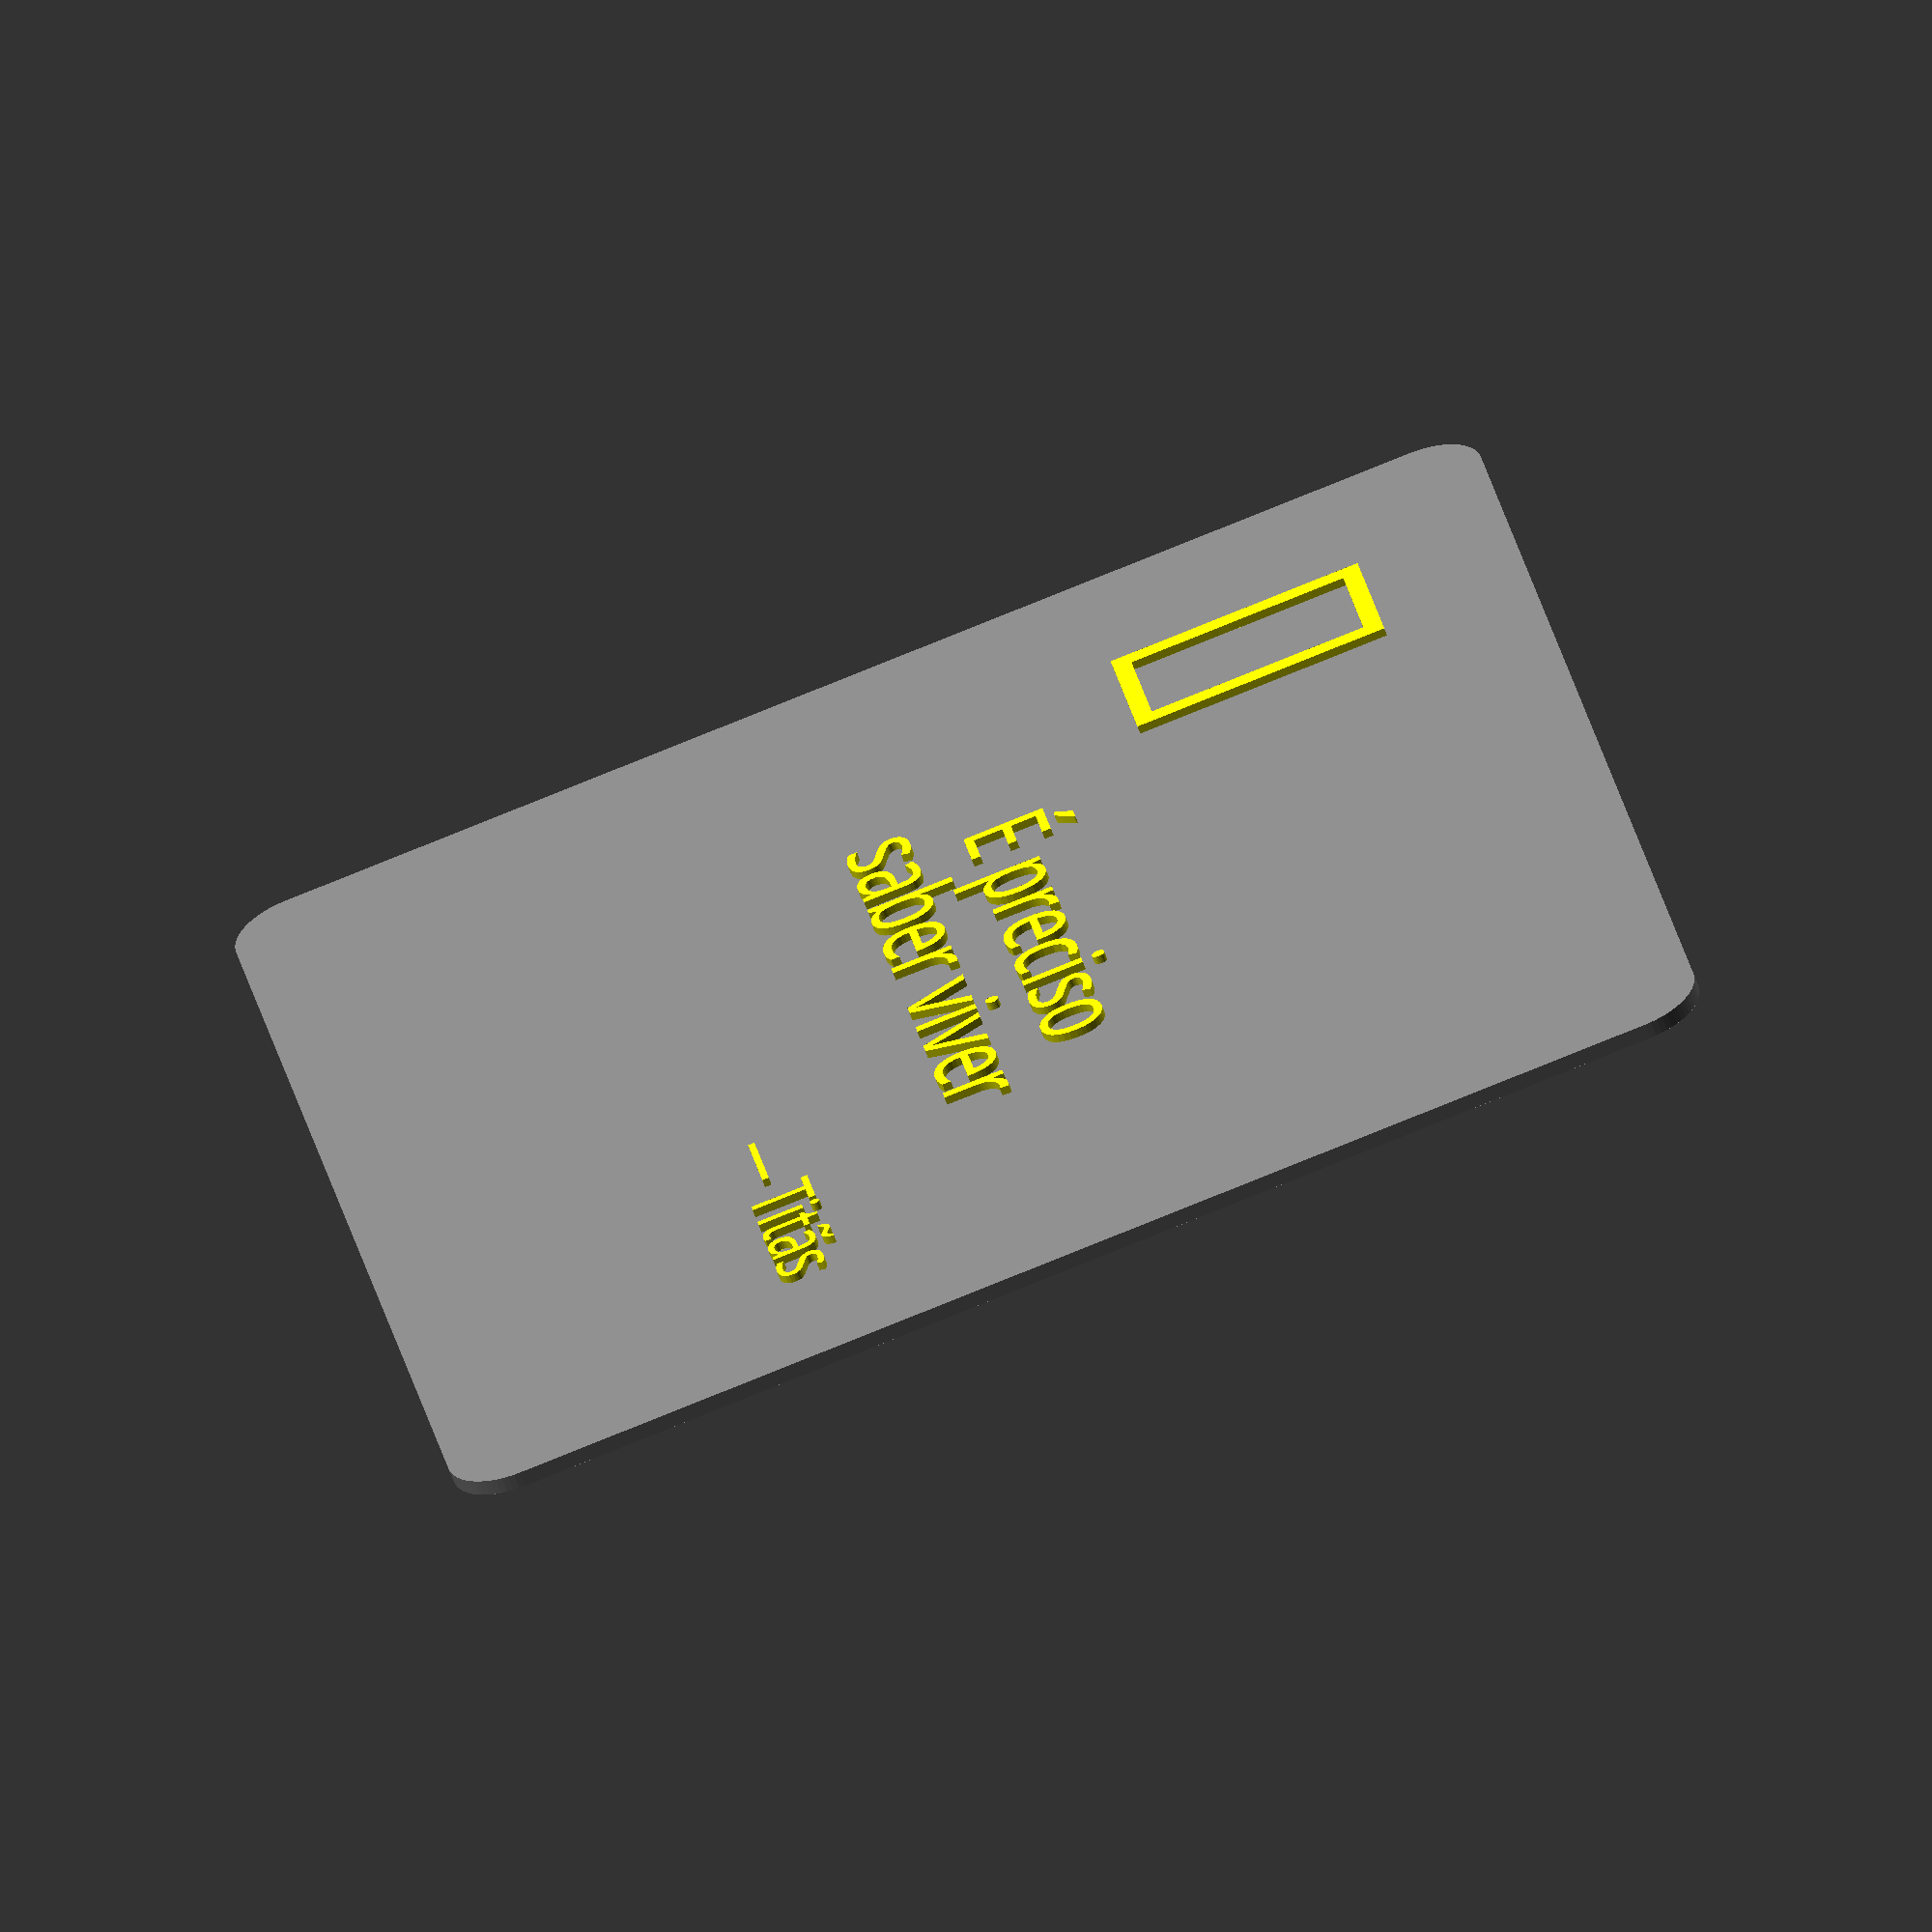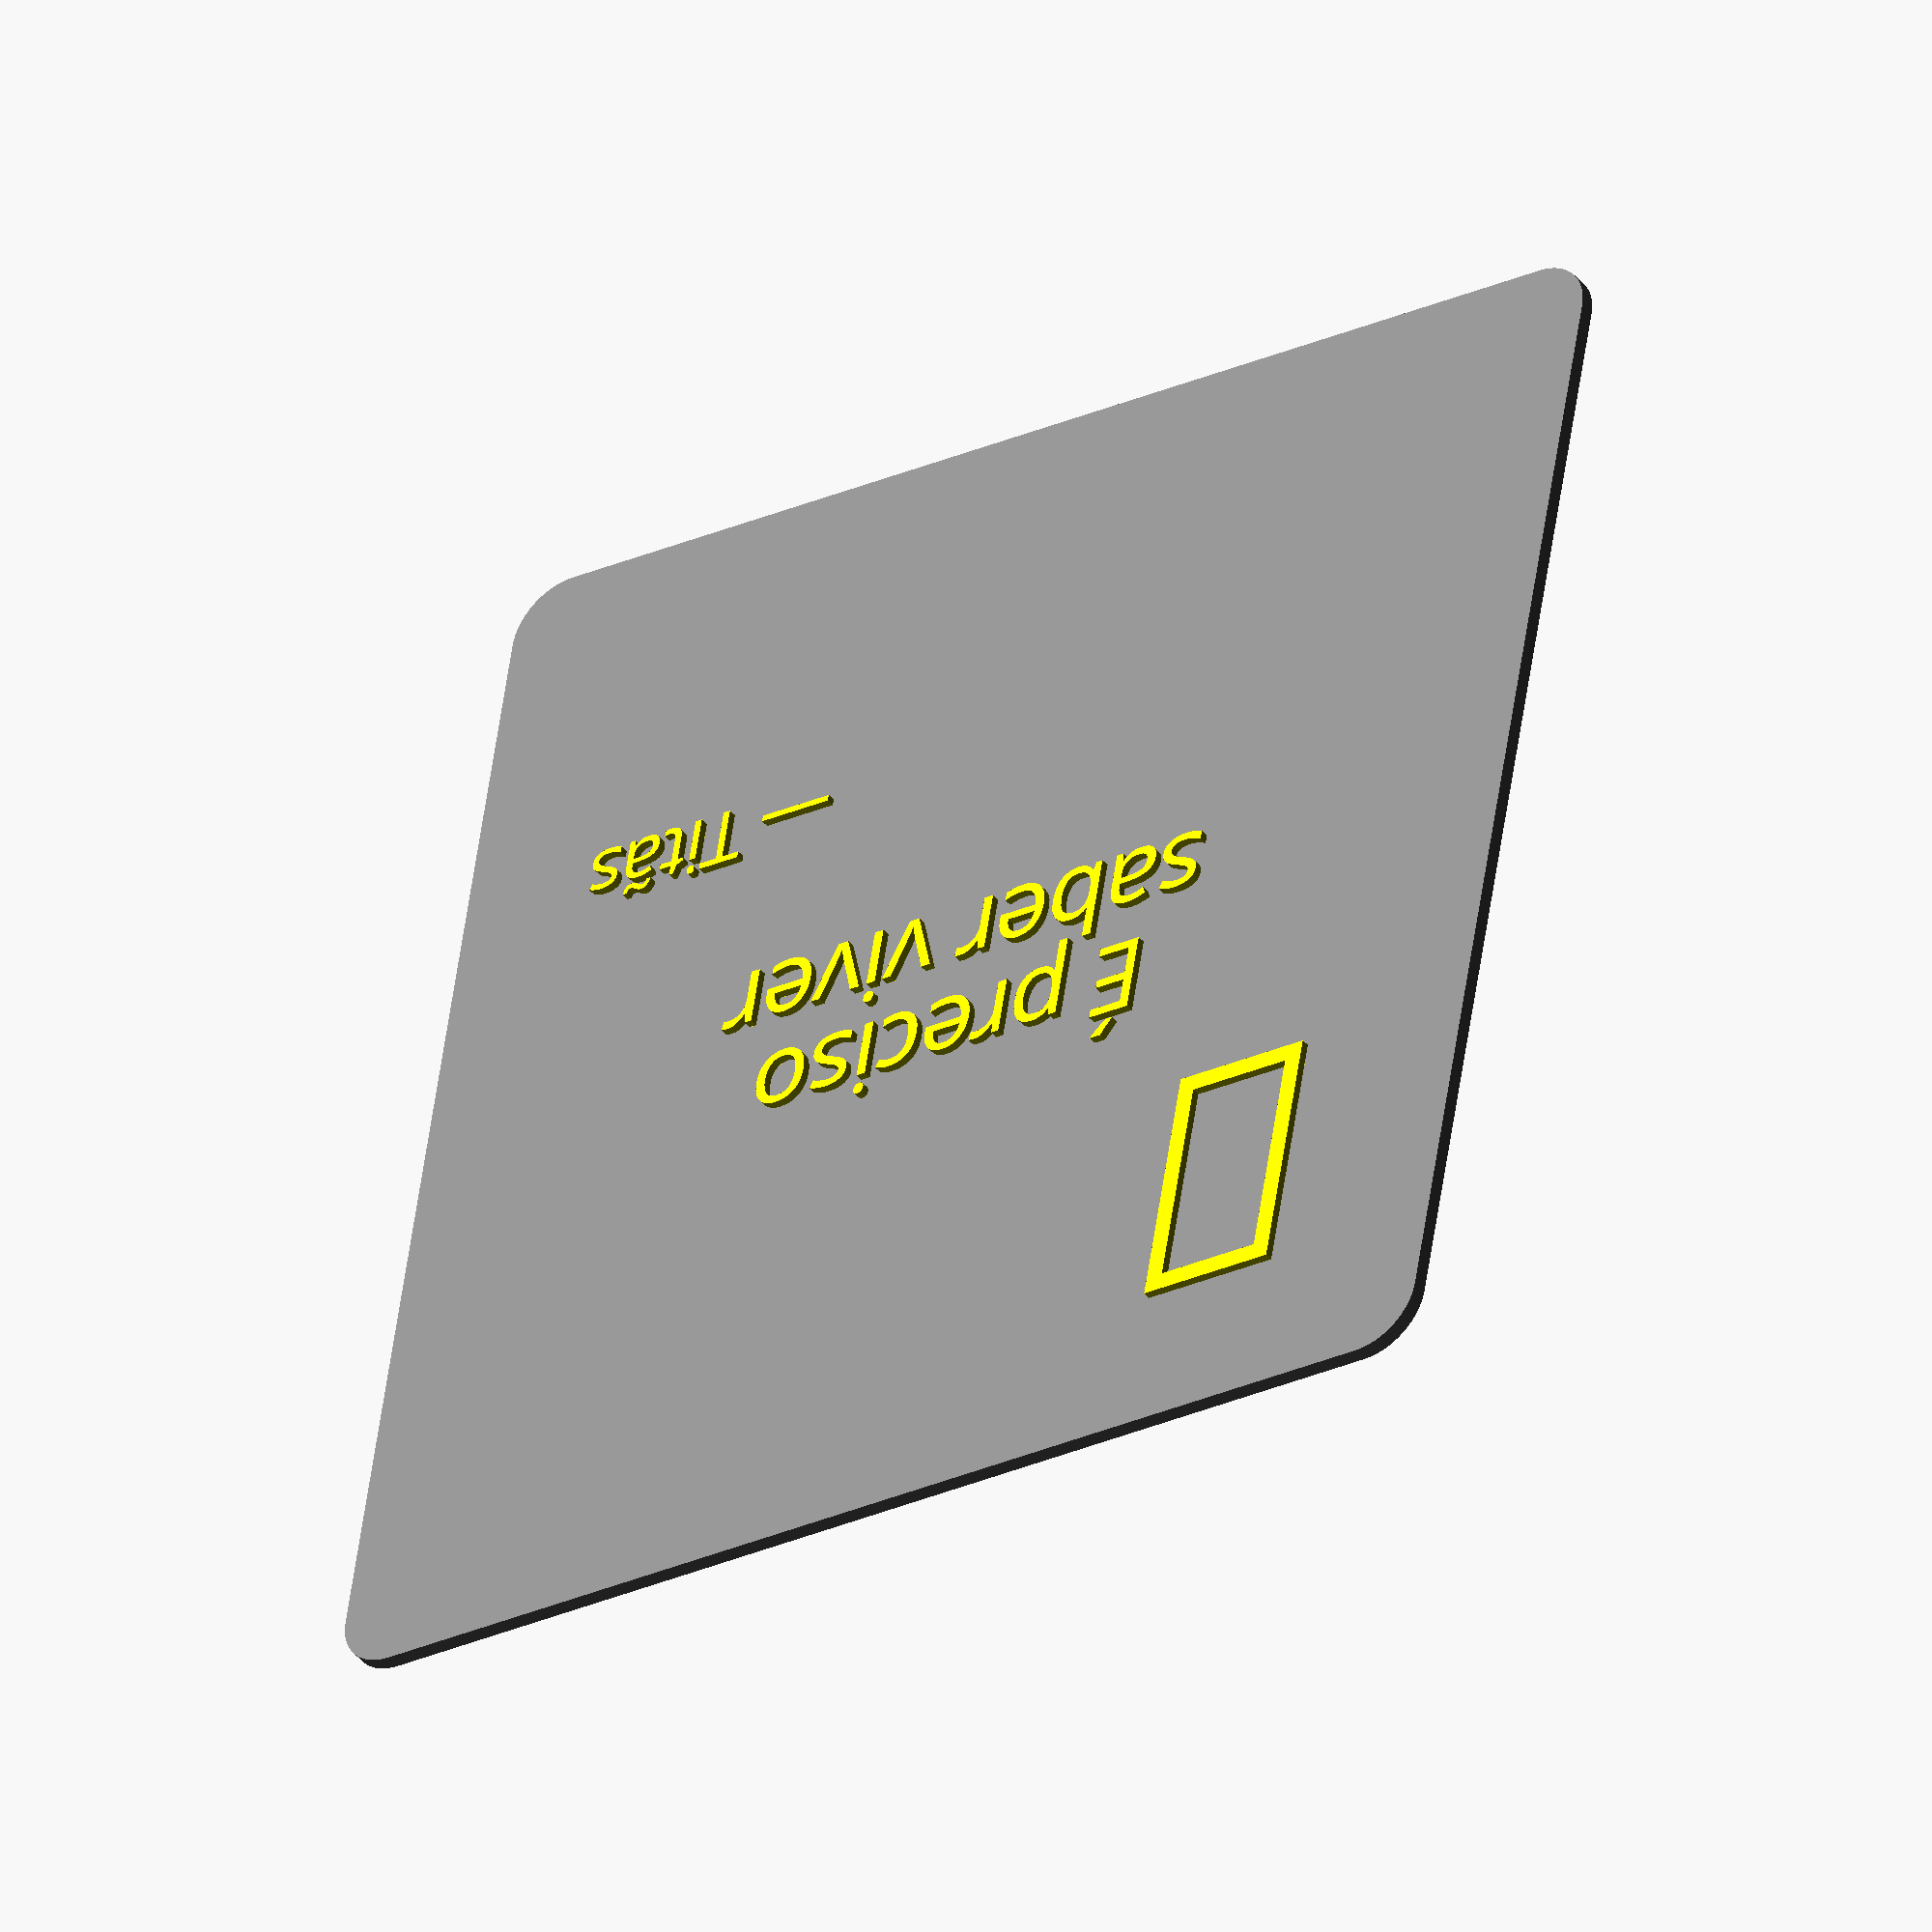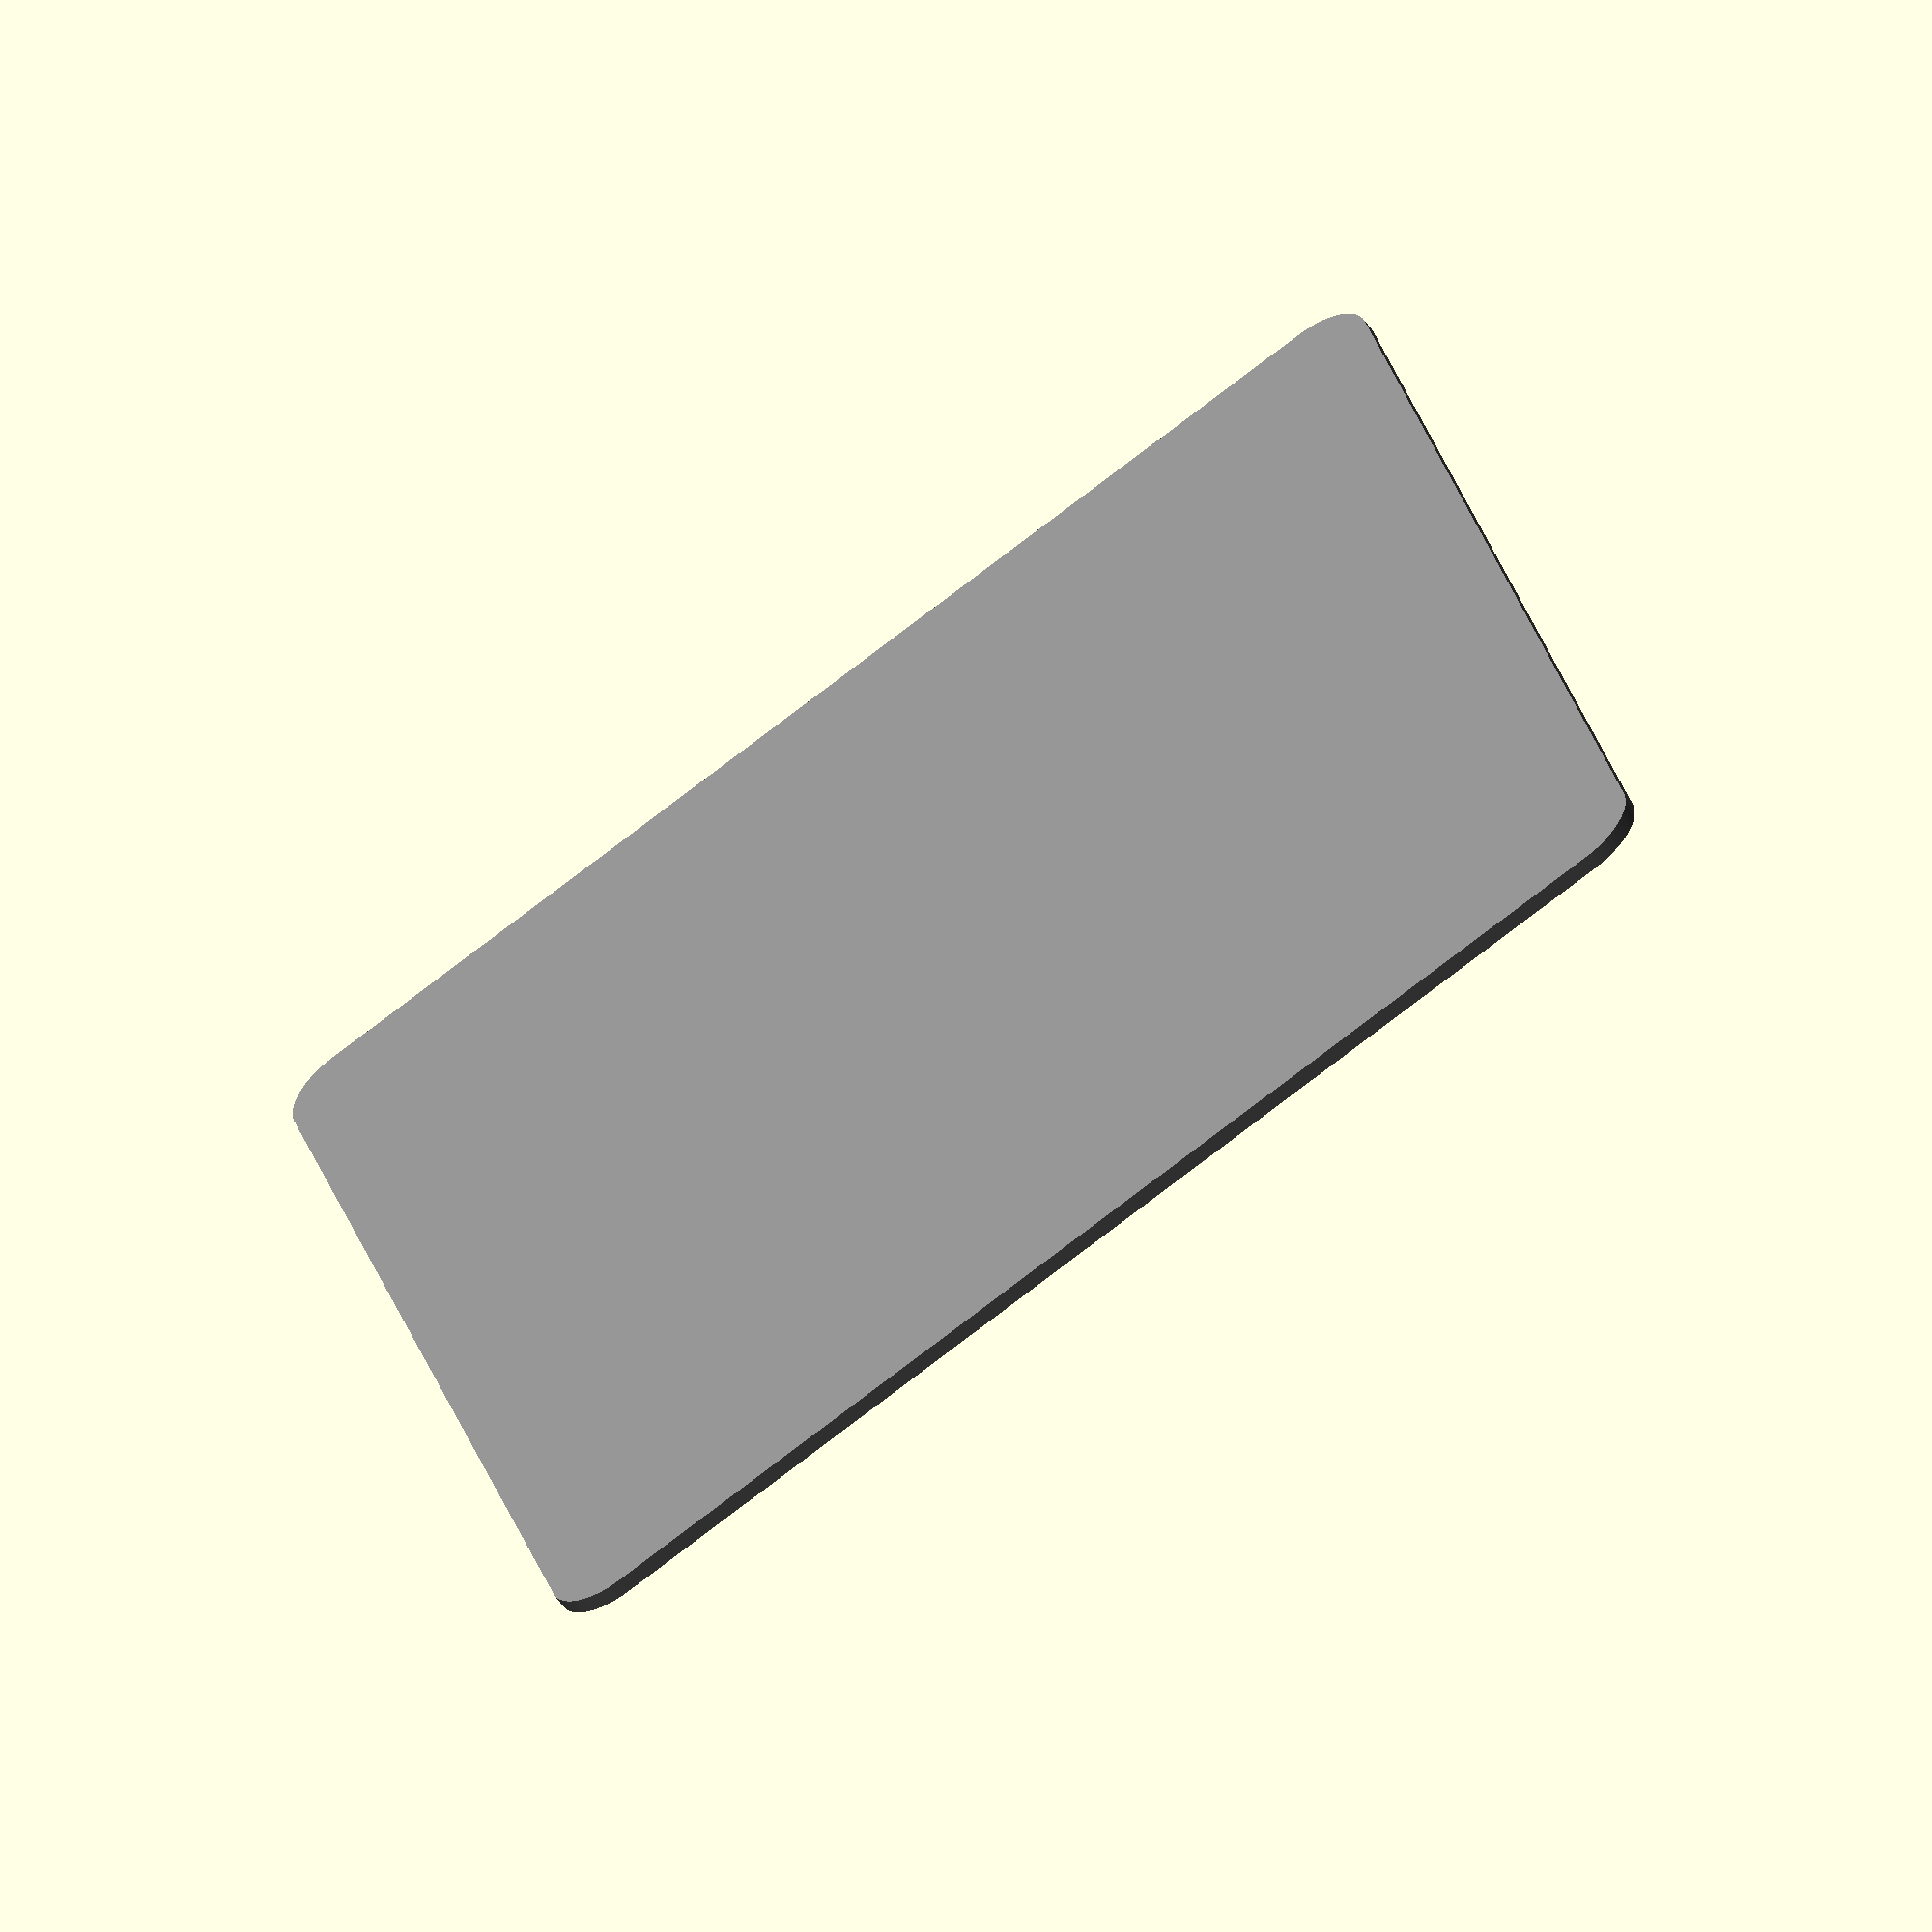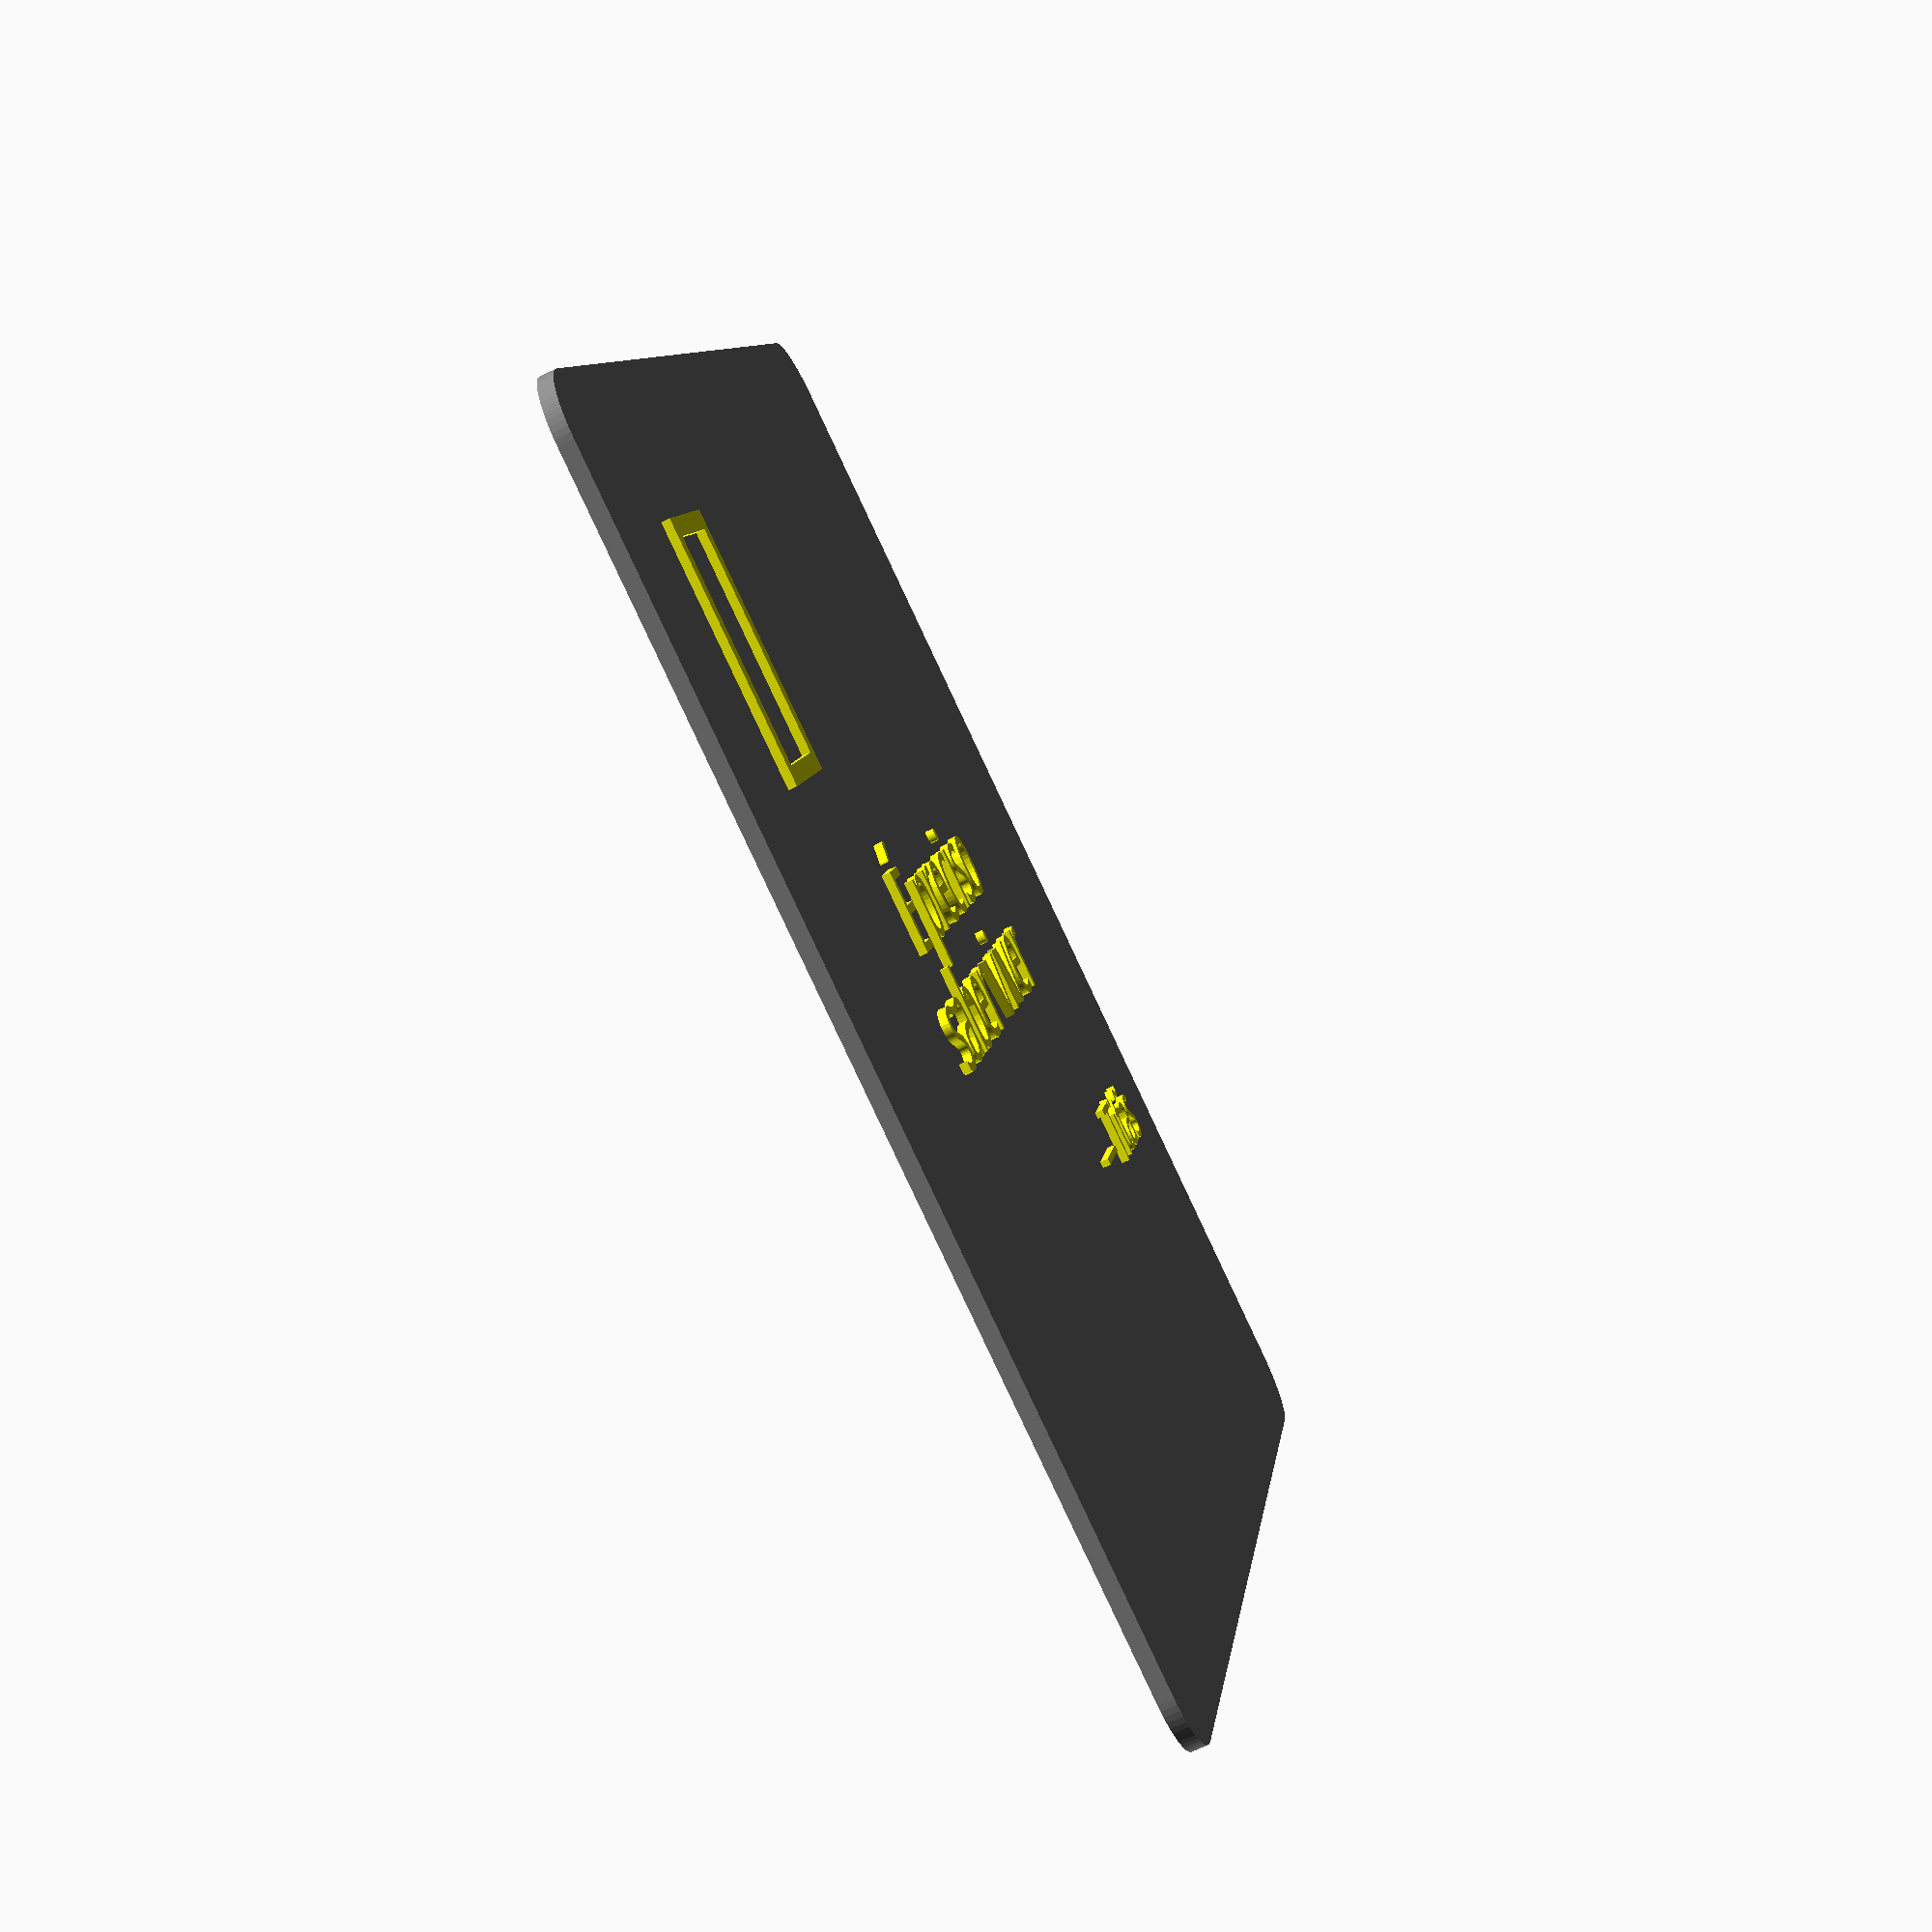
<openscad>
// Plaque Parameters
width = 125;
height = 125;
radius = 6;
base_thickness = 1.5;
wall_thickness = 2;

// Details Parameters
details_thickness = 0.8;

quote_font = "Montserrat:style=ExtraBold";
author_font = "Montserrat:style=ExtraBold Italic";
symbol_font = "Symbola";

symbol_char = "♫";
symbol_size = 25;
symbol_margin = 15;

quote_lines = [
    "É preciso",
    "saber viver",
];
quote_text_size = 8;
text_gap_from_symbol = 8;
line_spacing_factor = 1.6;

author_text = "— Titãs";
author_text_size = 6;
author_gap_from_quote = 10;

module rounded_rectangle(w, h, r) {
    r = min(r, min(w, h) / 2);
    minkowski() {
        square([w - 2 * r, h - 2 * r], center = true);
        circle(r = r, $fn = 64);
    }
}

module base_shell() {
    linear_extrude(base_thickness)
        rounded_rectangle(width, height, radius);

    translate([0,0,0.01])
        linear_extrude(base_thickness - 0.02)
            rounded_rectangle(
                width  - 2*wall_thickness,
                height - 2*wall_thickness,
                max(0, radius - wall_thickness)
            );
}

module symbol_left() {
    text(symbol_char,
         size = symbol_size,
         font = symbol_font,
         halign = "left",
         valign = "top");
}

module quote_text_centered() {
    line_height = quote_text_size * line_spacing_factor;
    for (i = [0 : len(quote_lines) - 1])
        translate([0, -i * line_height])
            text(quote_lines[i],
                 size = quote_text_size,
                 font = quote_font,
                 halign = "center",
                 valign = "top");
}

module author_text_right() {
    text(author_text,
         size = author_text_size,
         font = author_font,
         halign = "right",
         valign = "top");
}

// Assemble
union() {
    // Base
    color("gray") base_shell();

    // Symbol
    color("yellow")
        translate([-width/2 + symbol_margin,
                   height/2 - symbol_margin,
                   base_thickness])
            linear_extrude(details_thickness)
                symbol_left();

    // Quote text
    line_height = quote_text_size * line_spacing_factor;
    total_quote_height = line_height * len(quote_lines);

    color("yellow")
        translate([0,
                   height/2 - symbol_margin - symbol_size - text_gap_from_symbol,
                   base_thickness])
            linear_extrude(details_thickness)
                quote_text_centered();

    // Author text
    color("yellow")
        translate([width/2 - symbol_margin,
                   height/2 - symbol_margin - symbol_size - text_gap_from_symbol - total_quote_height - author_gap_from_quote,
                   base_thickness])
            linear_extrude(details_thickness)
                author_text_right();
}

</openscad>
<views>
elev=240.8 azim=259.3 roll=161.0 proj=o view=wireframe
elev=221.3 azim=9.8 roll=144.1 proj=o view=wireframe
elev=57.9 azim=15.0 roll=214.2 proj=o view=solid
elev=247.6 azim=105.6 roll=243.7 proj=p view=solid
</views>
